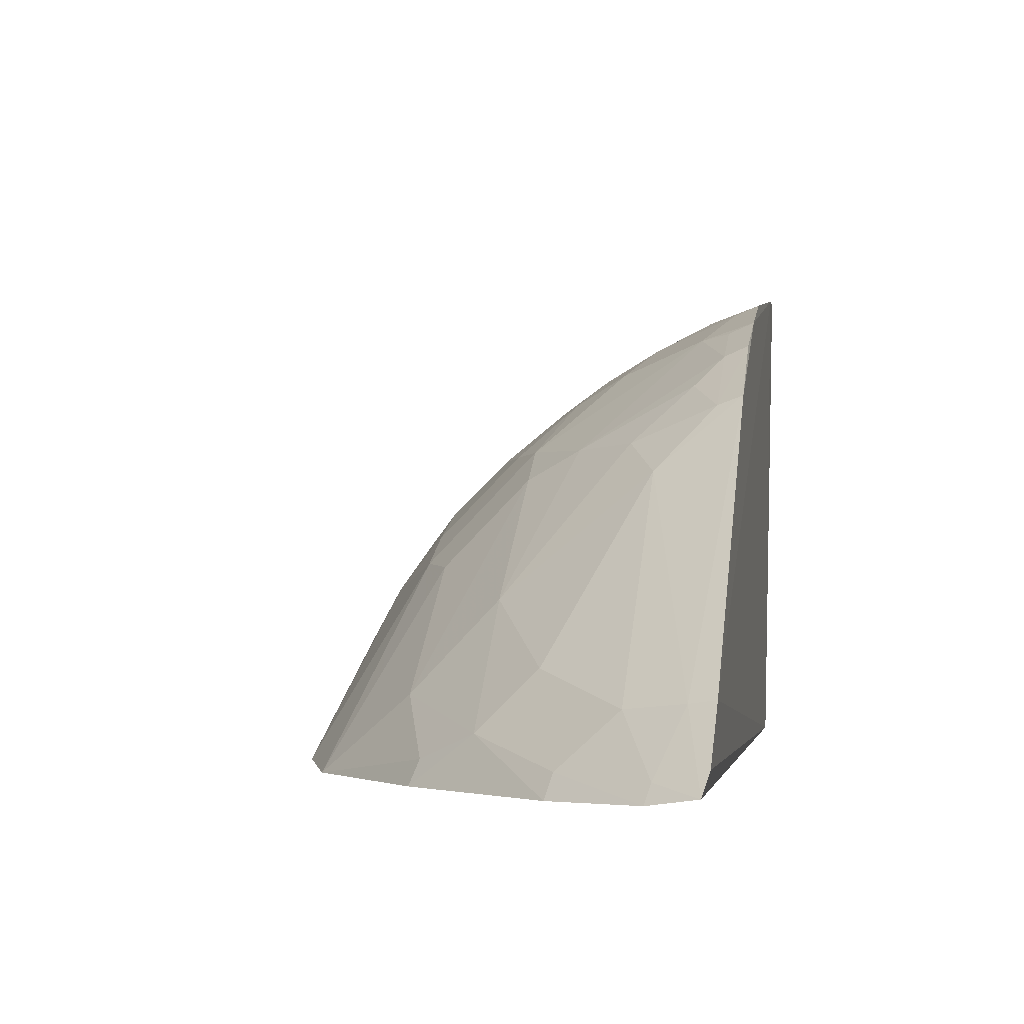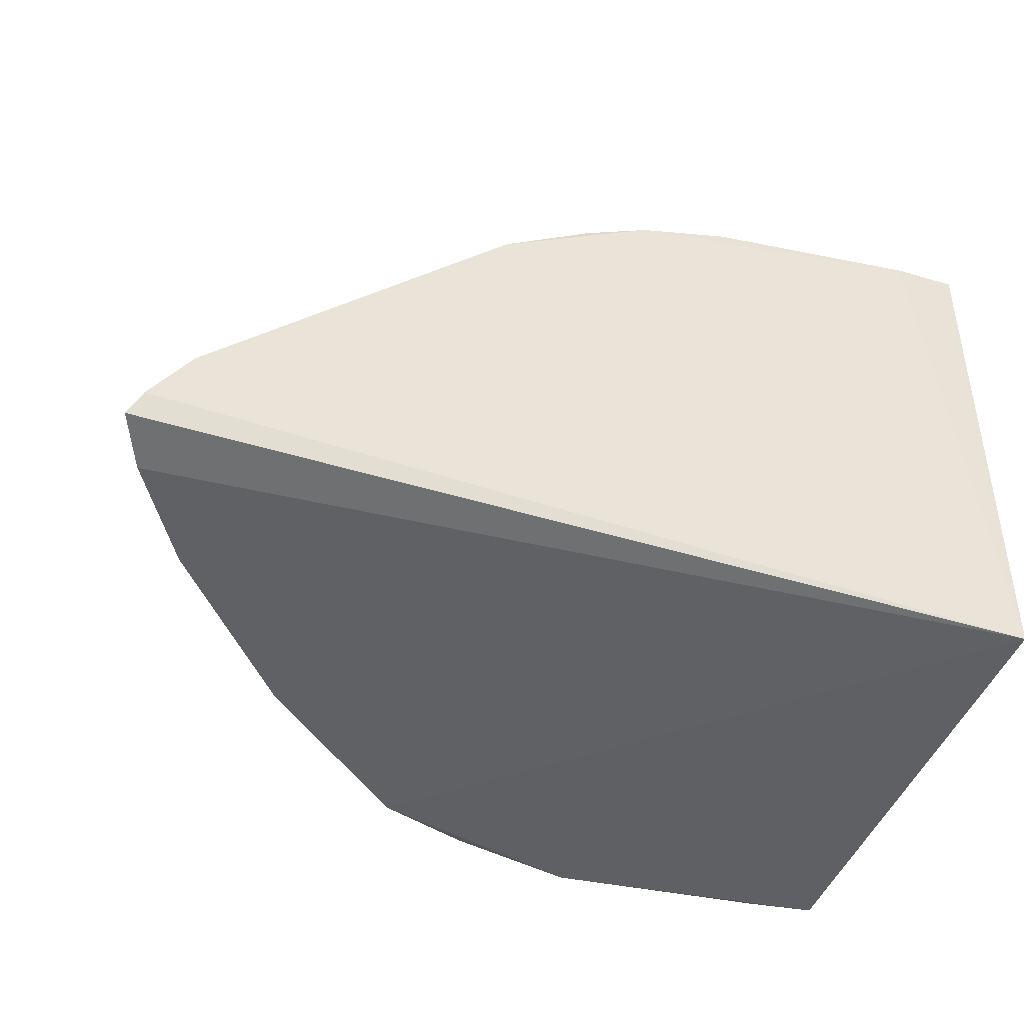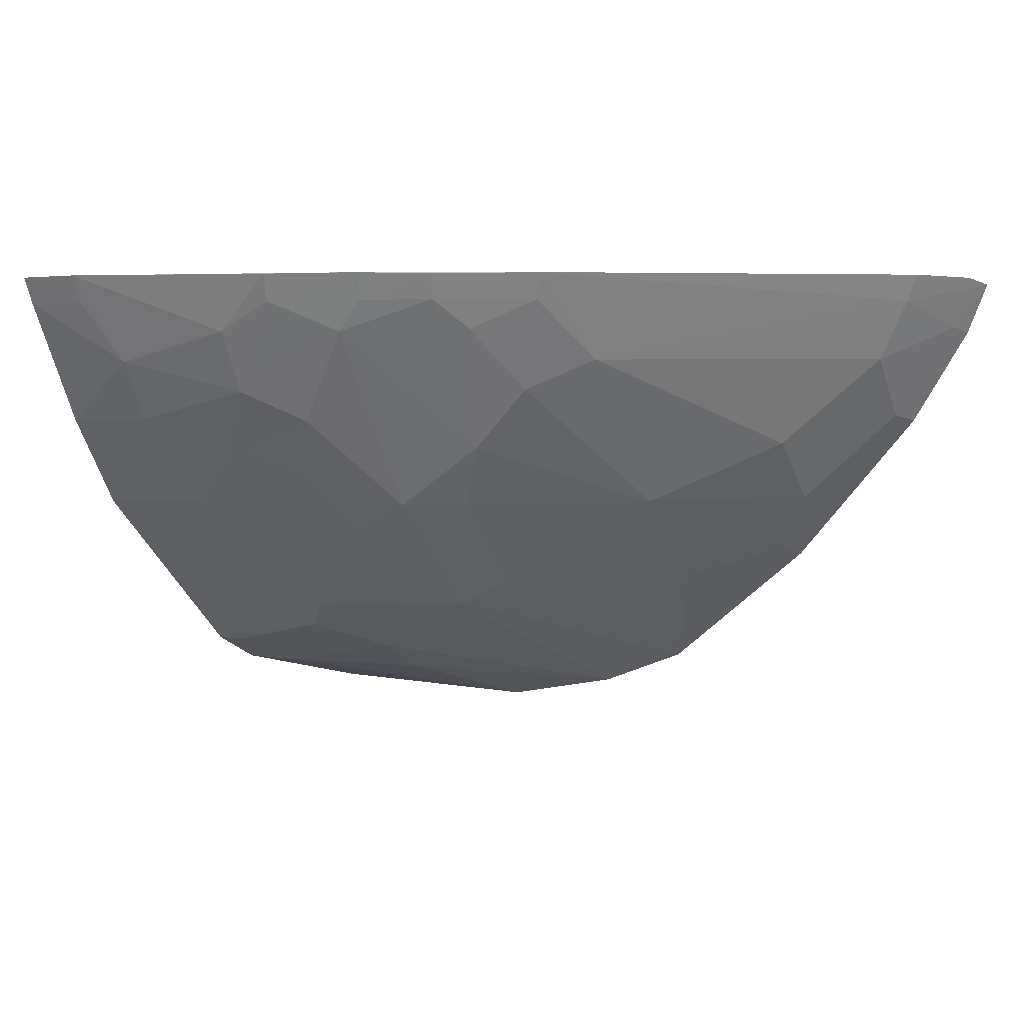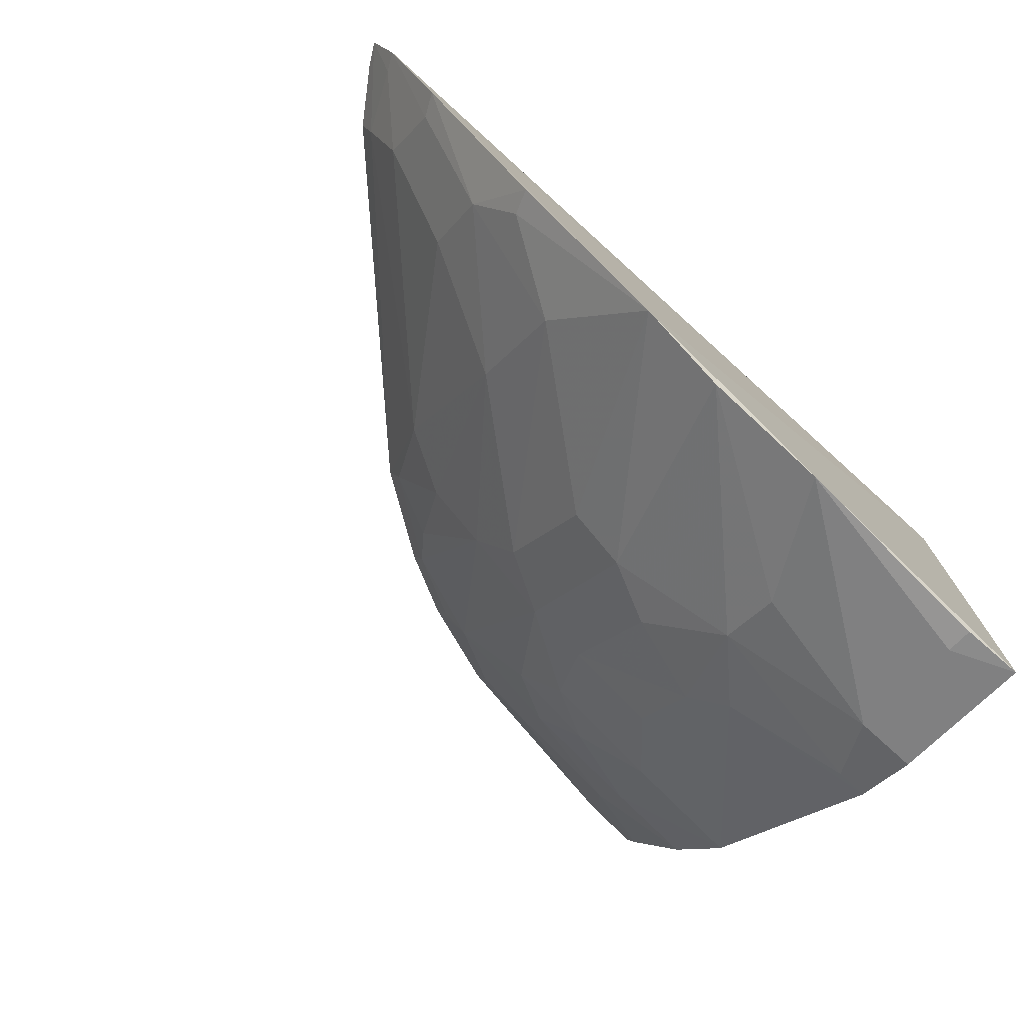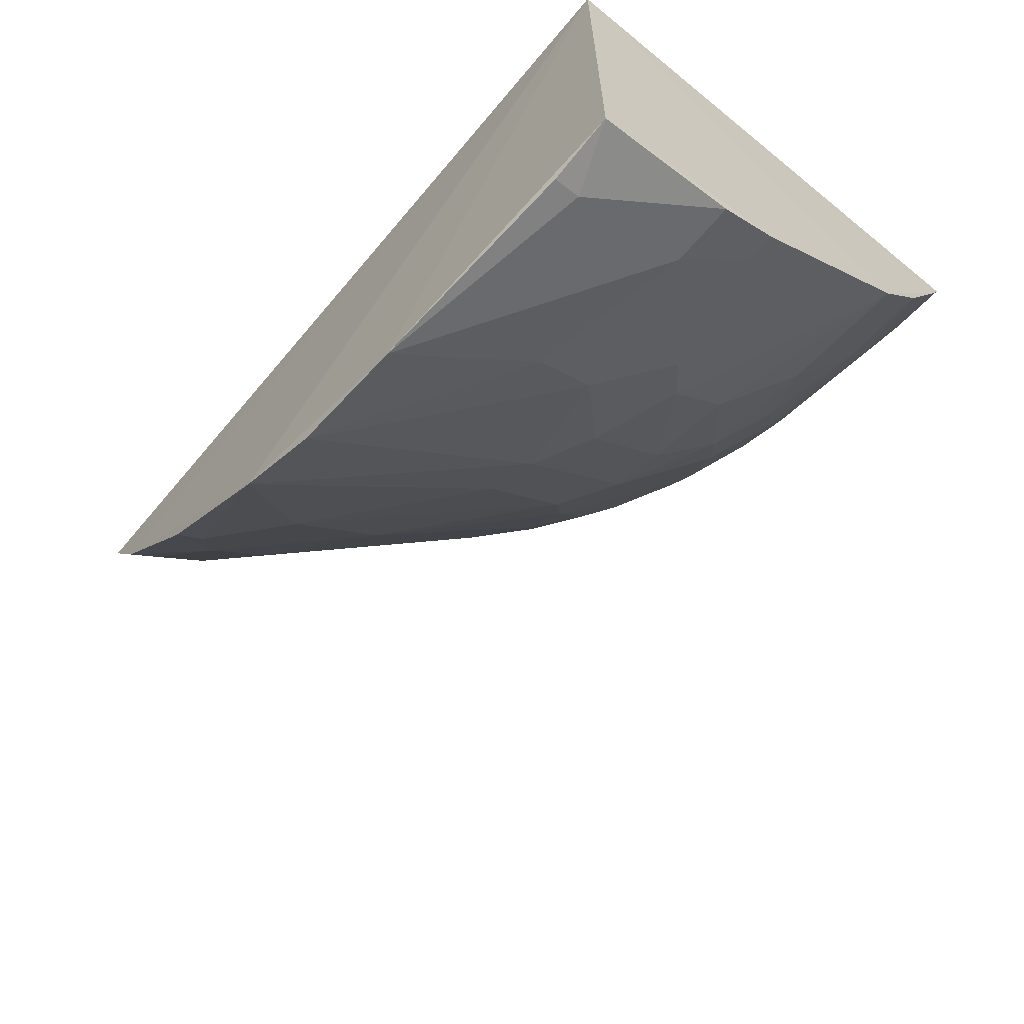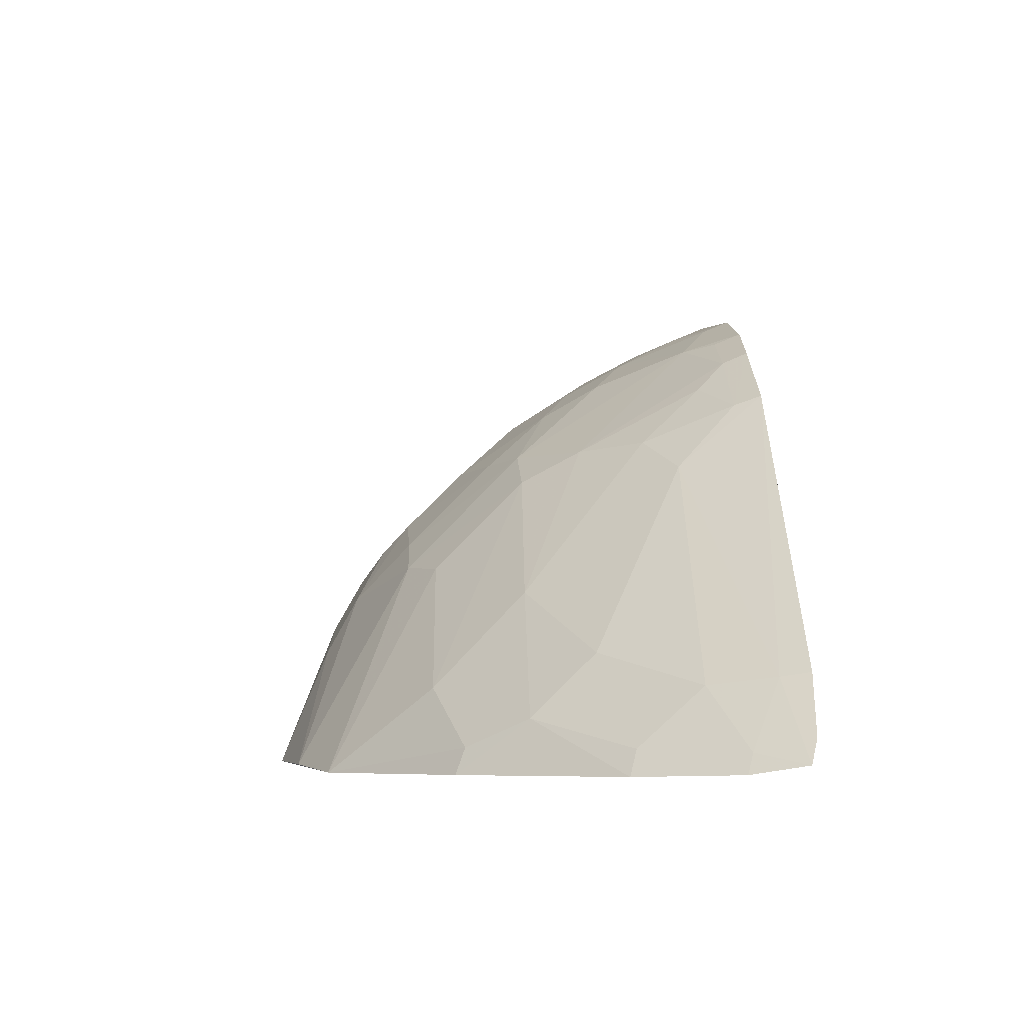
<metadata>
{"format":"obj","ext":"obj","renderer":"f3d","projection":"perspective","resolution":1024,"background":"white","views":[{"elev":-2.2,"azim":-79.3,"up":"+Y"},{"elev":-45.3,"azim":-19.5,"up":"+Y"},{"elev":5.7,"azim":-150.0,"up":"+Z"},{"elev":-74.8,"azim":-41.5,"up":"+Z"},{"elev":-64.1,"azim":50.4,"up":"+Z"},{"elev":-5.6,"azim":-91.6,"up":"+Y"}]}
</metadata>
<code>
v 0.007576 0.2173 -0.234
v 0.007043 0.2177 -0.4569
v 0.007982 0.4635 -0.229
v -0.1241 0.4454 -0.2278
v -0.3984 0.2151 -0.2323
v -0.07981 0.3385 -0.4
v -0.3749 0.2526 -0.2276
v 0.008198 0.3123 -0.4287
v -0.227 0.2078 -0.434
v -0.0509 0.3969 -0.3418
v -0.02147 0.4616 -0.2281
v -0.3925 0.2261 -0.229
v 0.00844 0.4004 -0.3445
v -0.127 0.2112 -0.4641
v -0.3876 0.211 -0.2562
v -0.2206 0.3673 -0.2827
v -0.1674 0.431 -0.2273
v -0.09501 0.4258 -0.2844
v 0.008153 0.4579 -0.2417
v -0.06516 0.3249 -0.414
v -0.07927 0.3677 -0.3705
v 0.00748 0.2848 -0.4431
v -0.3597 0.2095 -0.3013
v -0.3696 0.2507 -0.2403
v -0.1793 0.3522 -0.3402
v -0.2397 0.3877 -0.2272
v -0.09487 0.4403 -0.255
v -0.1522 0.4241 -0.2547
v -0.03574 0.4264 -0.2989
v -0.0212 0.456 -0.2412
v -0.1854 0.2109 -0.4512
v -0.1084 0.3957 -0.3262
v -0.02437 0.2299 -0.4595
v -0.02191 0.2844 -0.4429
v -0.3833 0.22 -0.2535
v -0.3095 0.2624 -0.3116
v -0.1501 0.3107 -0.398
v -0.1956 0.4109 -0.2397
v -0.1224 0.4404 -0.2406
v -0.08005 0.4112 -0.3135
v 0.008011 0.4287 -0.3006
v -0.03576 0.4417 -0.2702
v -0.09437 0.2972 -0.4271
v -0.1222 0.3672 -0.3562
v -0.1226 0.41 -0.2986
v -0.02434 0.2174 -0.4612
v -0.007035 0.312 -0.4283
v -0.3549 0.2474 -0.2691
v -0.2507 0.2923 -0.3412
v -0.2943 0.2207 -0.3692
v -0.2505 0.352 -0.2683
v -0.1776 0.3085 -0.3836
v -0.1977 0.4157 -0.2279
v -0.2068 0.3957 -0.2536
v -0.1649 0.426 -0.2399
v -0.09494 0.2691 -0.4425
v -0.1213 0.3249 -0.3983
v -0.1507 0.3682 -0.3416
v -0.3542 0.221 -0.298
v -0.1925 0.3662 -0.3118
v -0.2986 0.2086 -0.3735
v -0.2519 0.2476 -0.384
v -0.3107 0.2335 -0.3409
v -0.2359 0.3836 -0.2397
f 8 1 2
f 11 7 1
f 11 1 3
f 12 5 1
f 12 1 7
f 13 1 8
f 14 2 1
f 14 1 9
f 15 1 5
f 17 11 4
f 19 3 1
f 19 1 13
f 20 13 8
f 20 6 13
f 21 13 6
f 21 10 13
f 22 8 2
f 23 9 1
f 23 1 15
f 24 12 7
f 24 5 12
f 26 7 11
f 26 11 17
f 26 24 7
f 27 4 11
f 29 13 10
f 30 11 3
f 30 3 19
f 31 14 9
f 32 10 21
f 33 22 2
f 34 8 22
f 34 33 14
f 34 22 33
f 35 15 5
f 35 5 24
f 37 31 9
f 39 27 18
f 39 4 27
f 39 18 28
f 39 28 17
f 39 17 4
f 40 29 10
f 40 18 29
f 40 10 32
f 41 19 13
f 41 13 29
f 42 29 18
f 42 18 27
f 42 27 11
f 42 11 30
f 42 30 19
f 42 41 29
f 42 19 41
f 43 31 37
f 43 6 20
f 44 32 21
f 44 21 6
f 45 28 18
f 45 40 32
f 45 18 40
f 46 33 2
f 46 2 14
f 46 14 33
f 47 20 8
f 47 8 34
f 47 43 20
f 47 34 43
f 48 35 24
f 51 49 36
f 51 16 49
f 51 36 48
f 51 48 24
f 51 24 26
f 52 37 9
f 52 25 37
f 53 26 17
f 55 17 28
f 55 28 38
f 55 53 17
f 55 38 53
f 56 14 31
f 56 31 43
f 56 43 34
f 56 34 14
f 57 43 37
f 57 6 43
f 57 44 6
f 58 37 25
f 58 28 45
f 58 45 32
f 58 32 44
f 58 57 37
f 58 44 57
f 59 23 15
f 59 15 35
f 59 35 48
f 60 49 16
f 60 25 49
f 60 16 54
f 60 58 25
f 60 54 38
f 60 38 28
f 60 28 58
f 61 50 9
f 61 9 23
f 62 9 50
f 62 52 9
f 62 49 25
f 62 25 52
f 63 36 49
f 63 62 50
f 63 49 62
f 63 23 59
f 63 61 23
f 63 50 61
f 63 59 48
f 63 48 36
f 64 51 26
f 64 16 51
f 64 54 16
f 64 38 54
f 64 53 38
f 64 26 53

</code>
